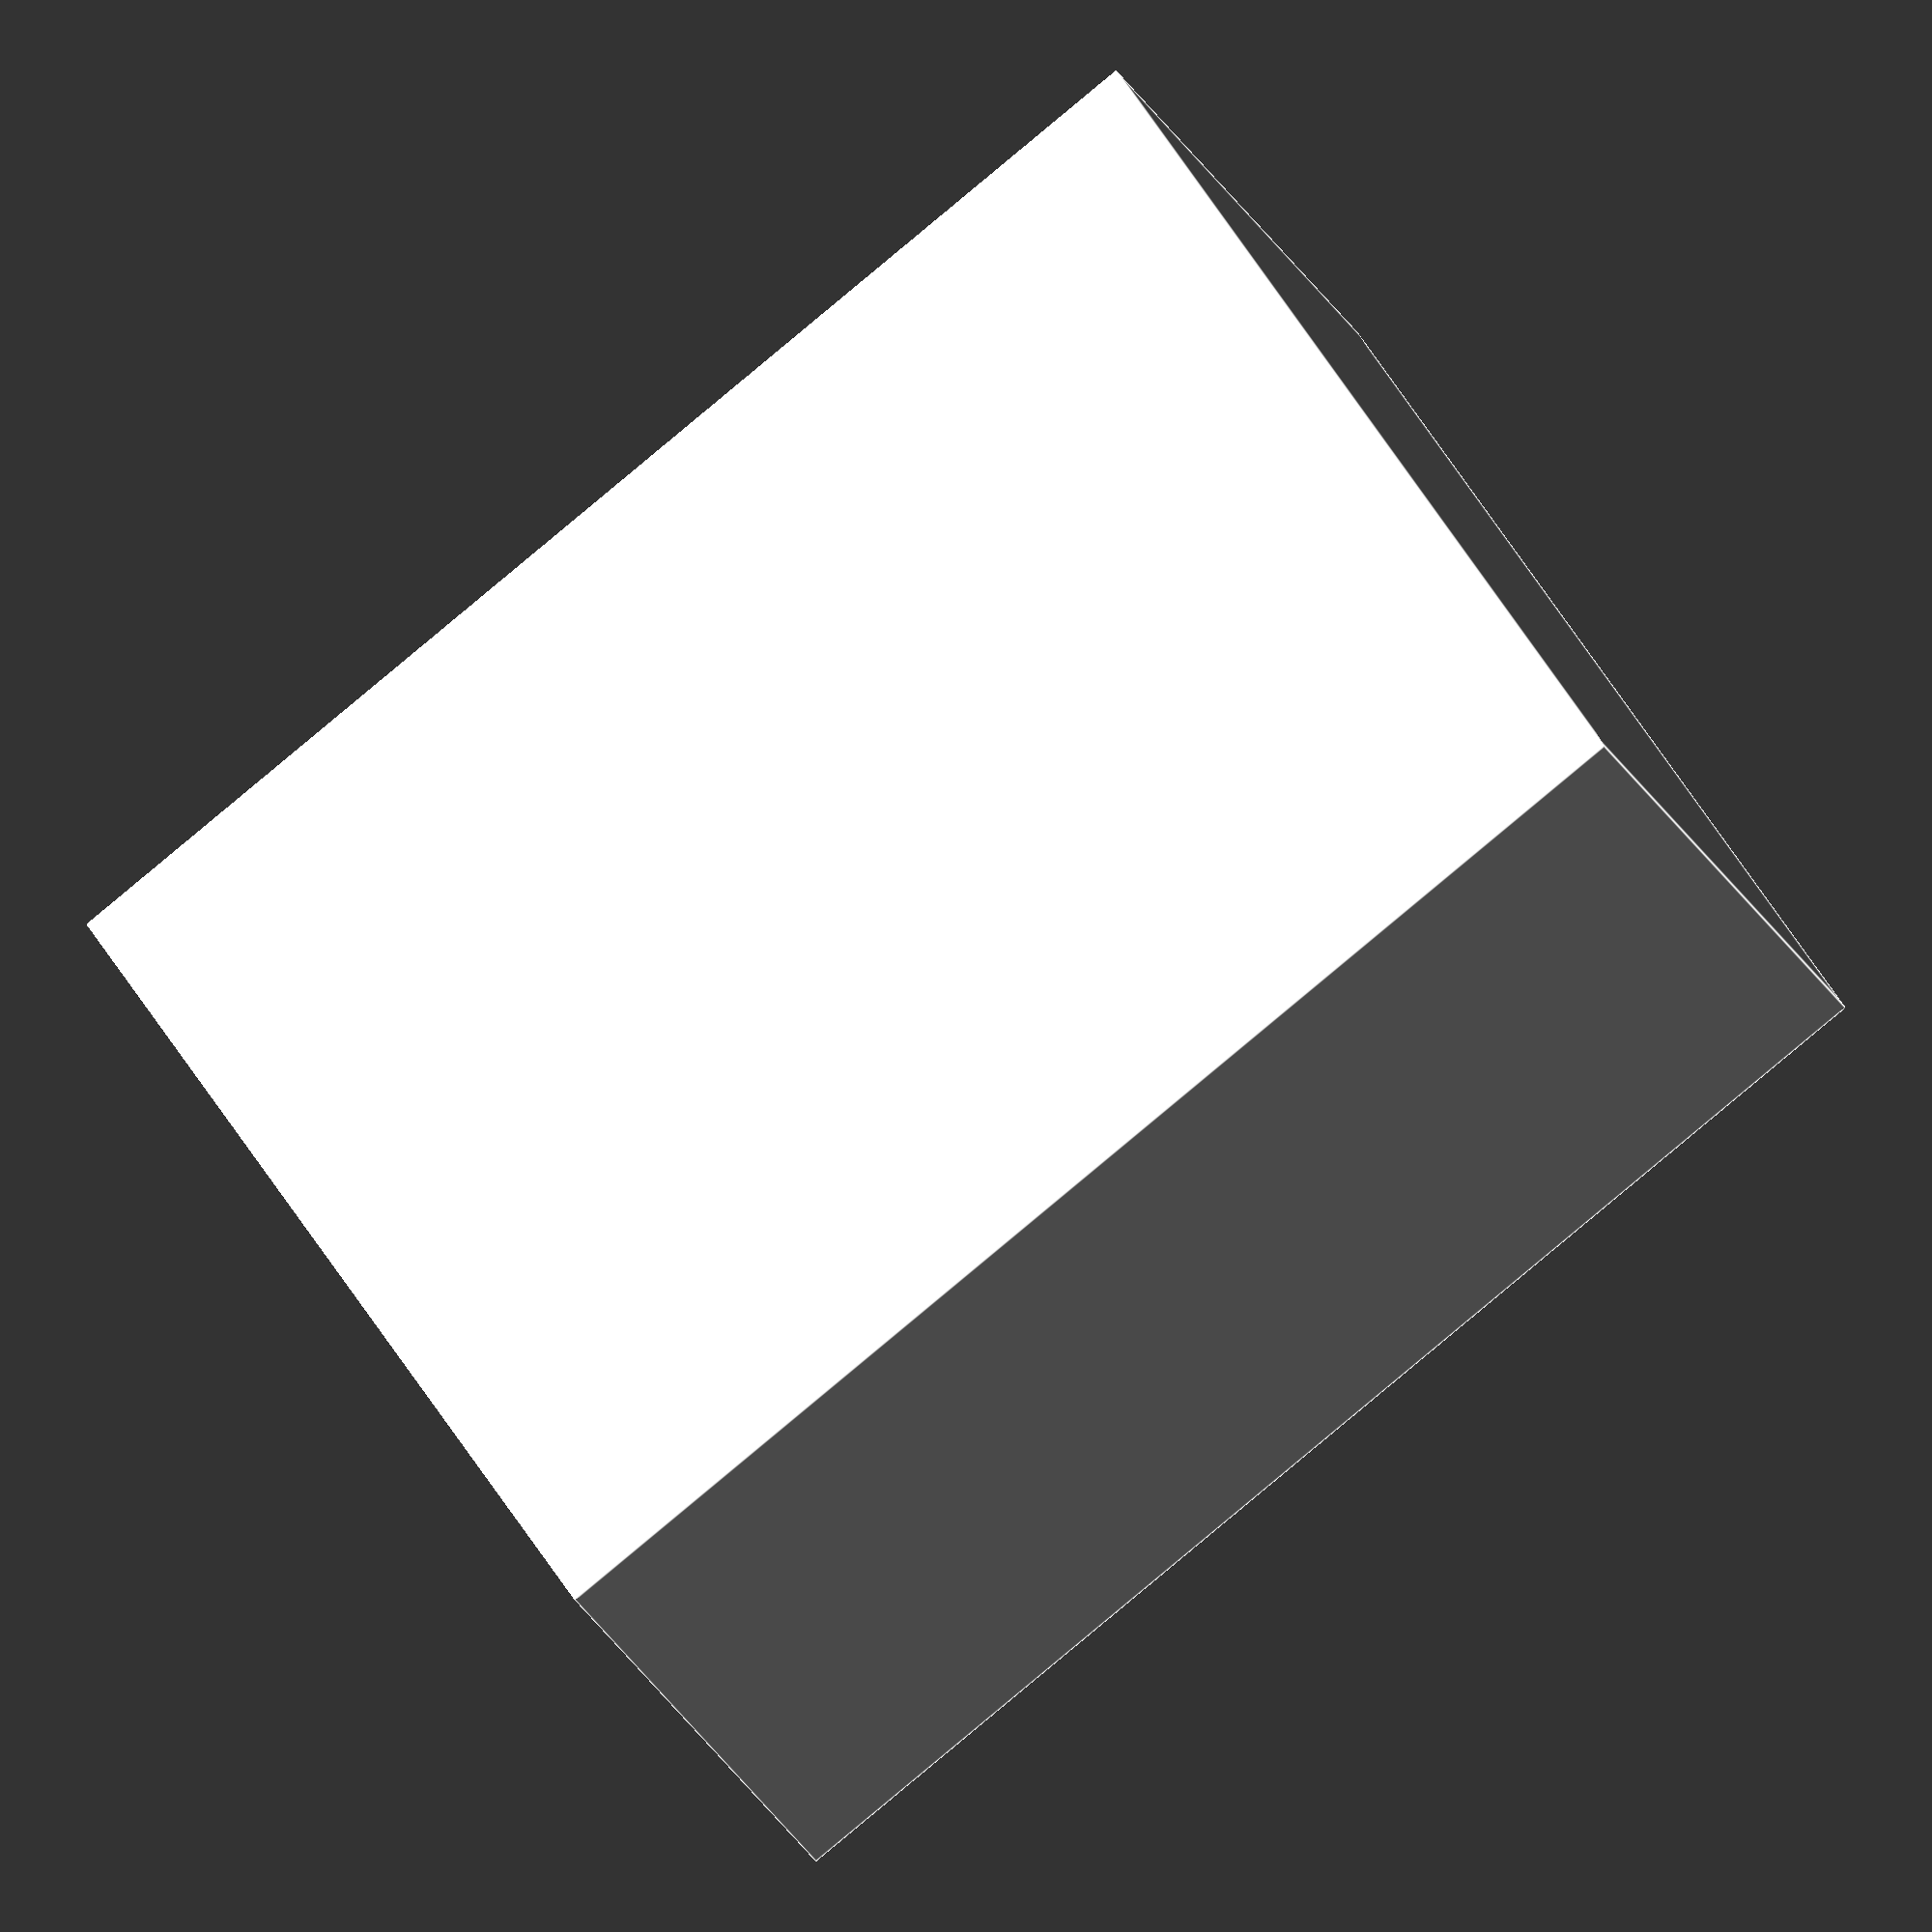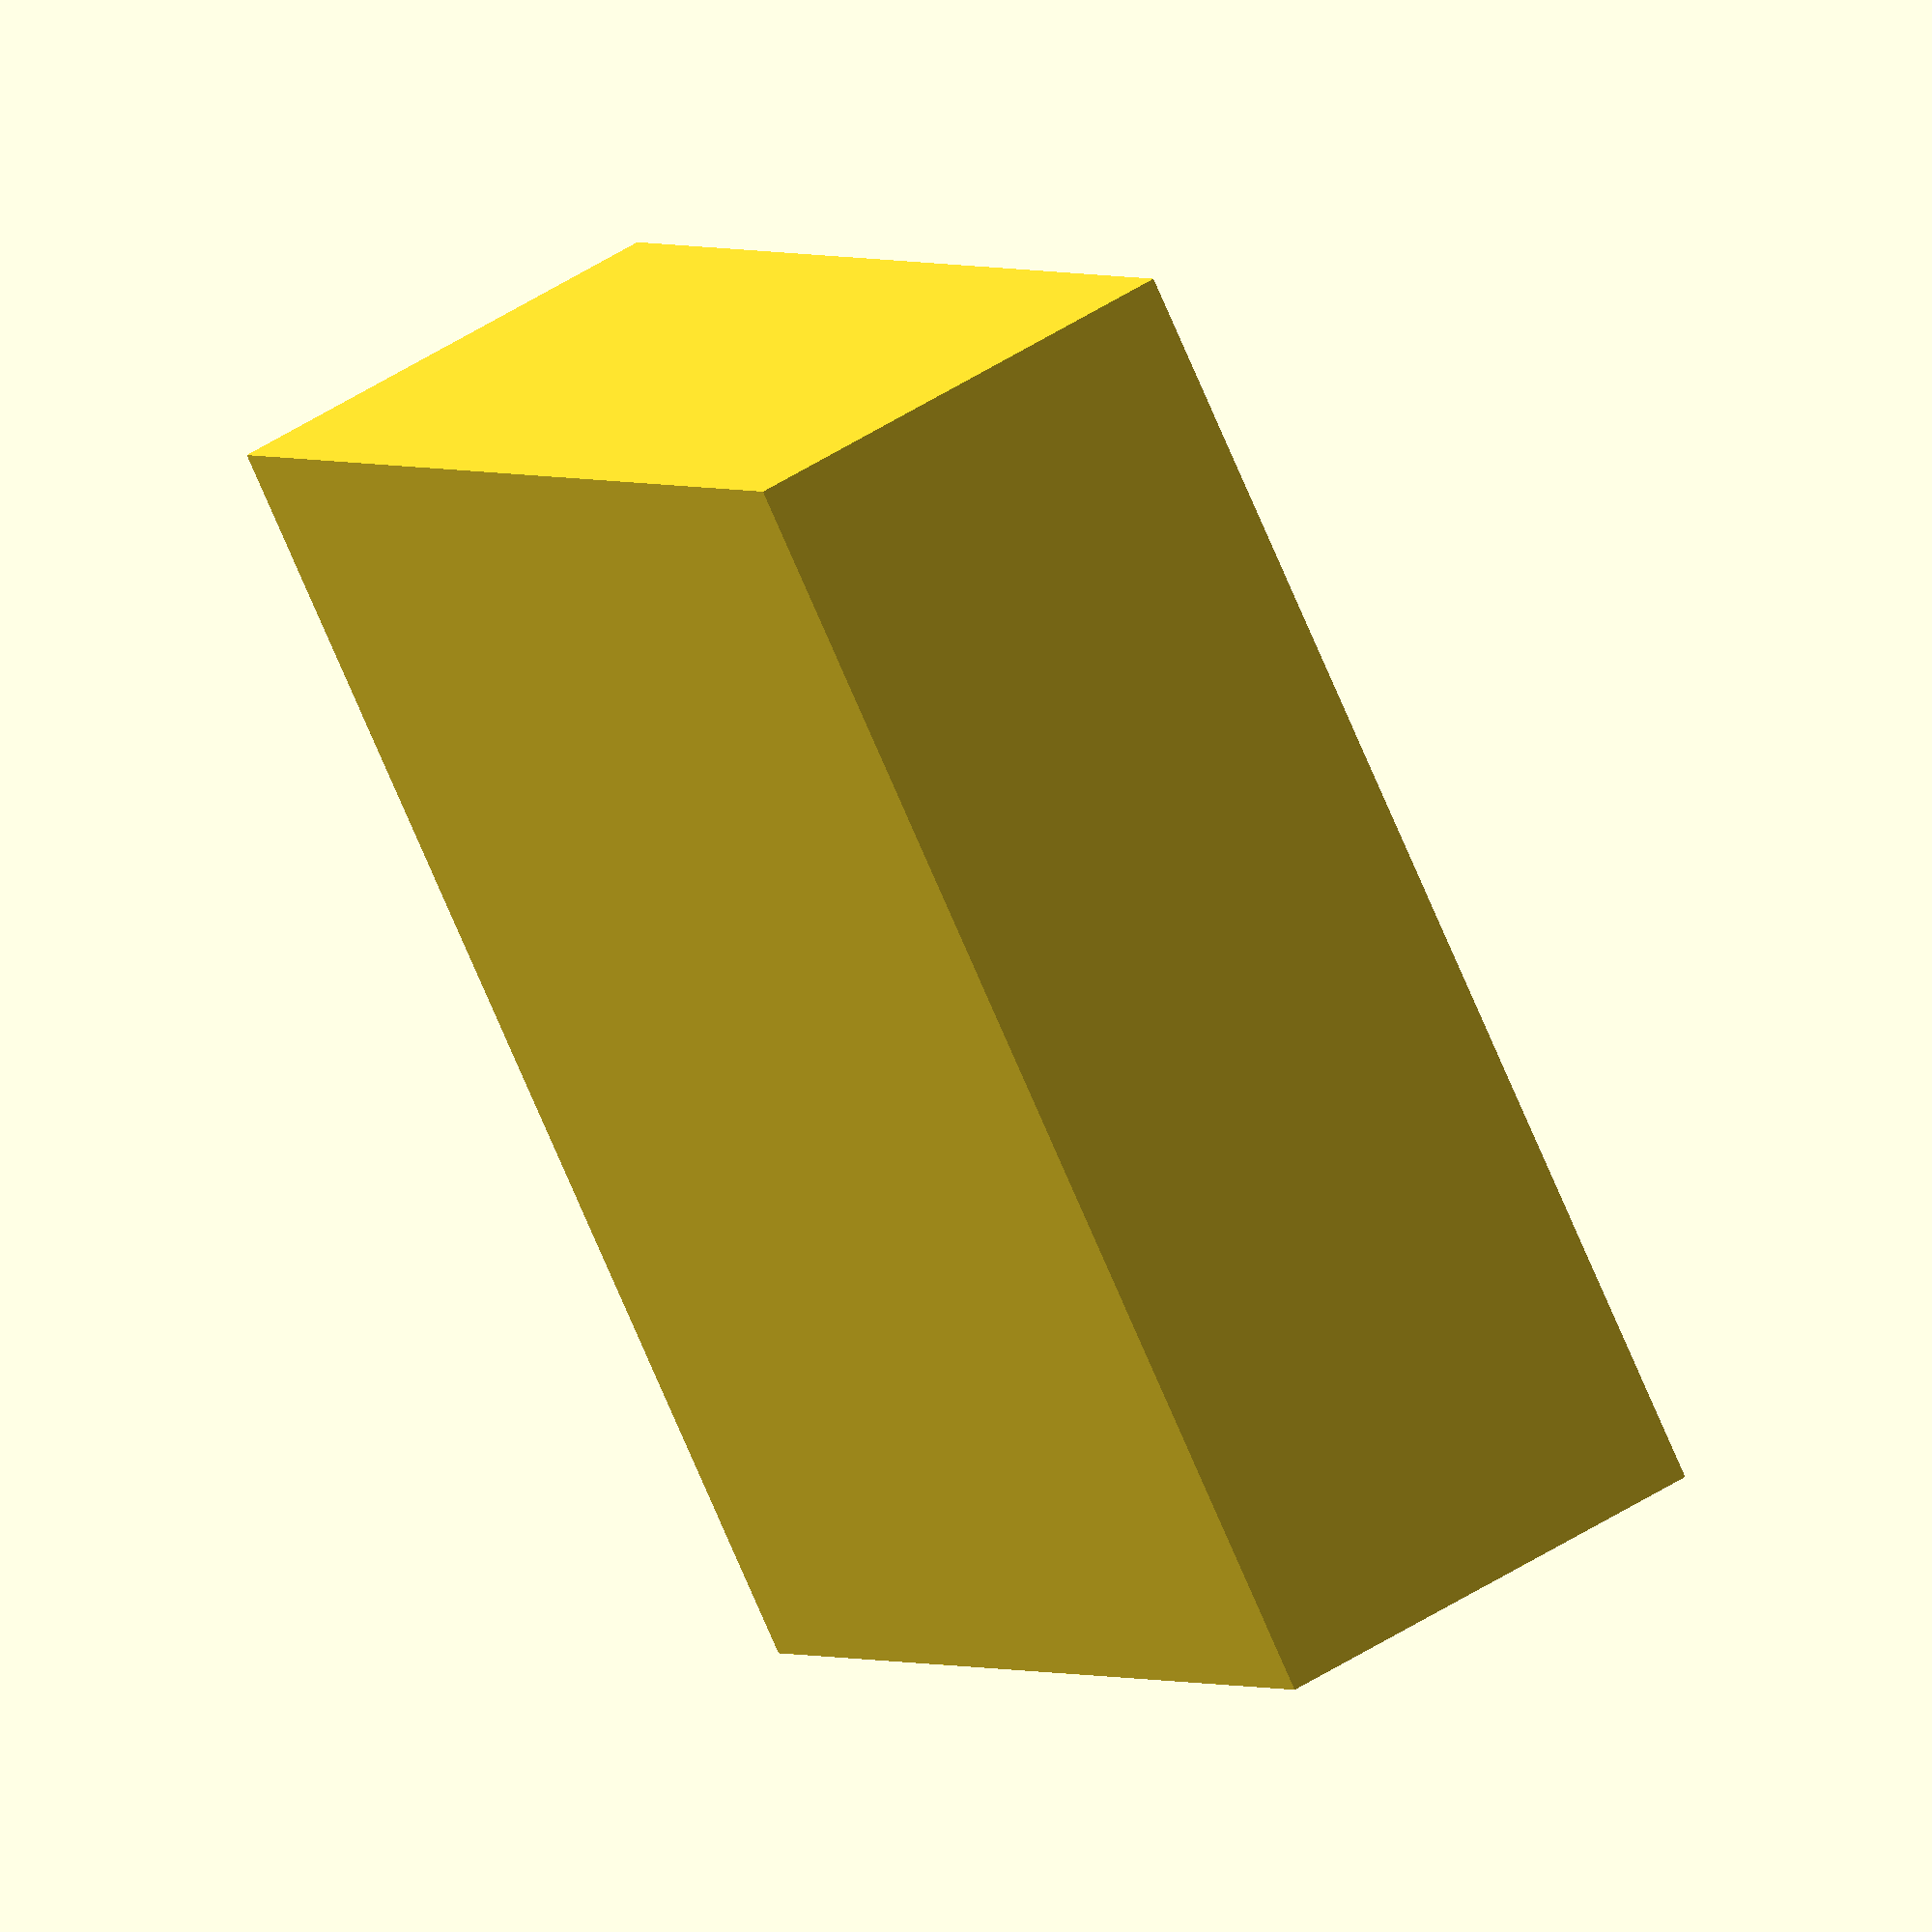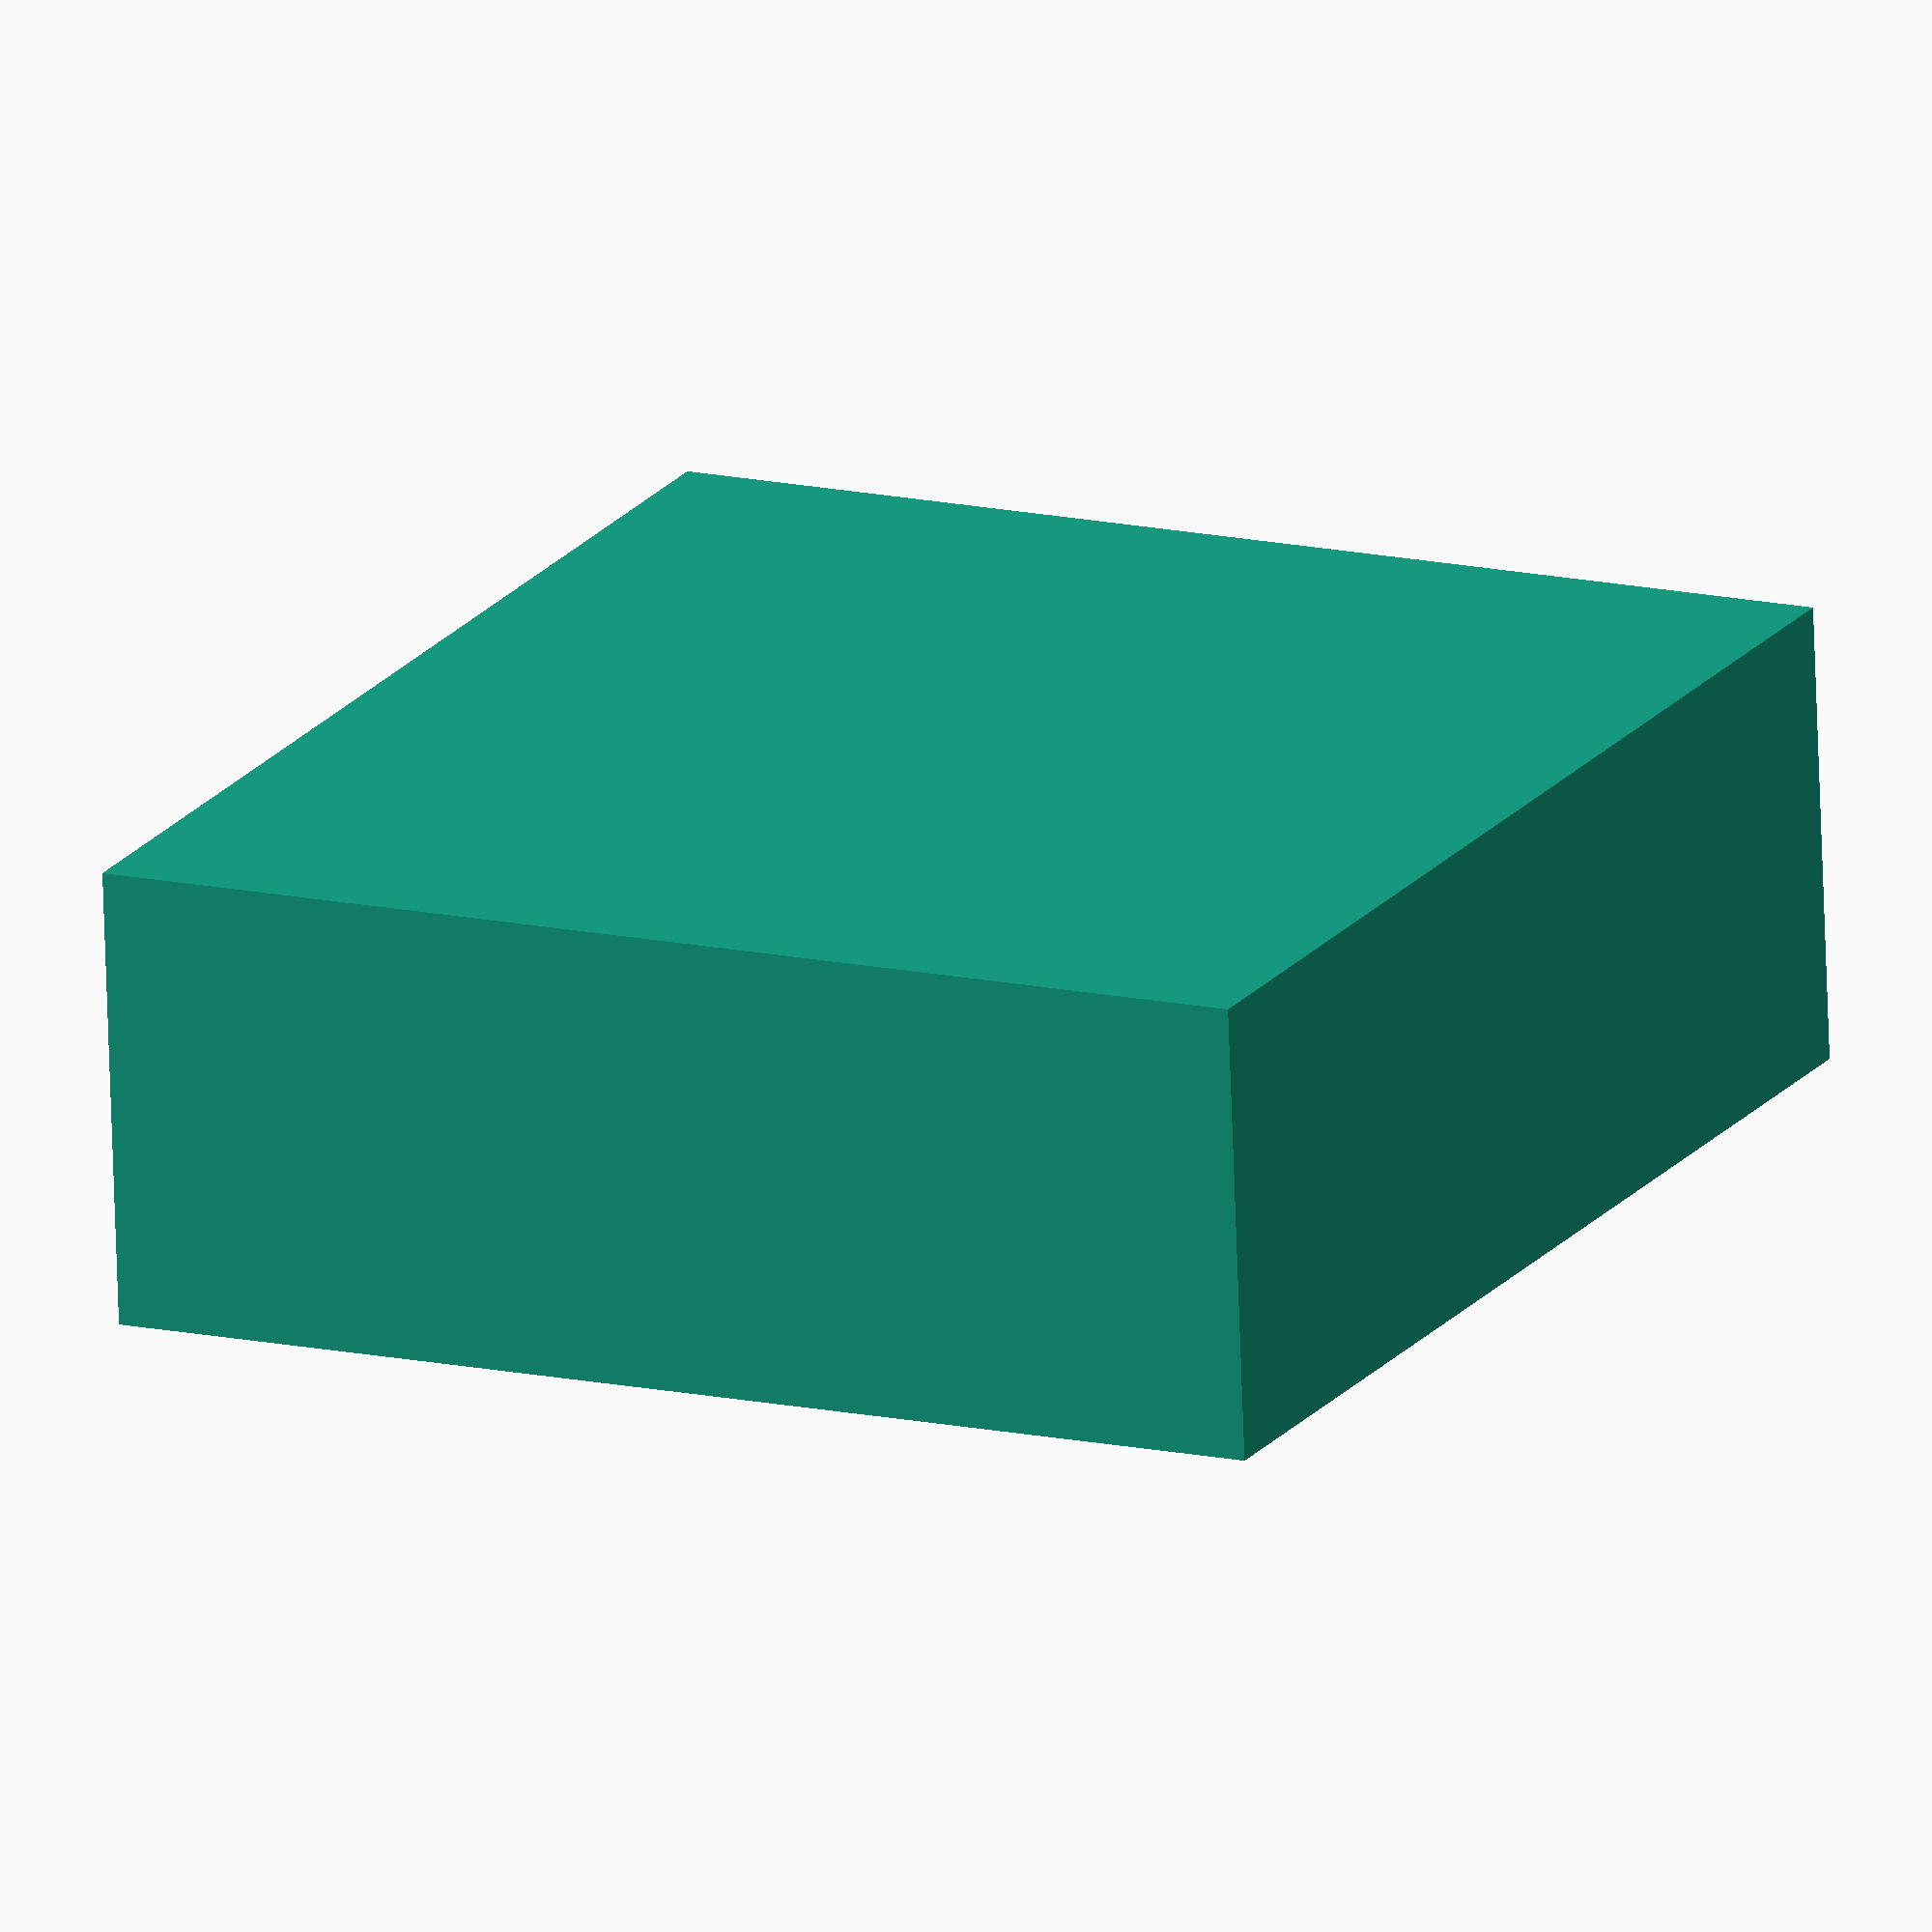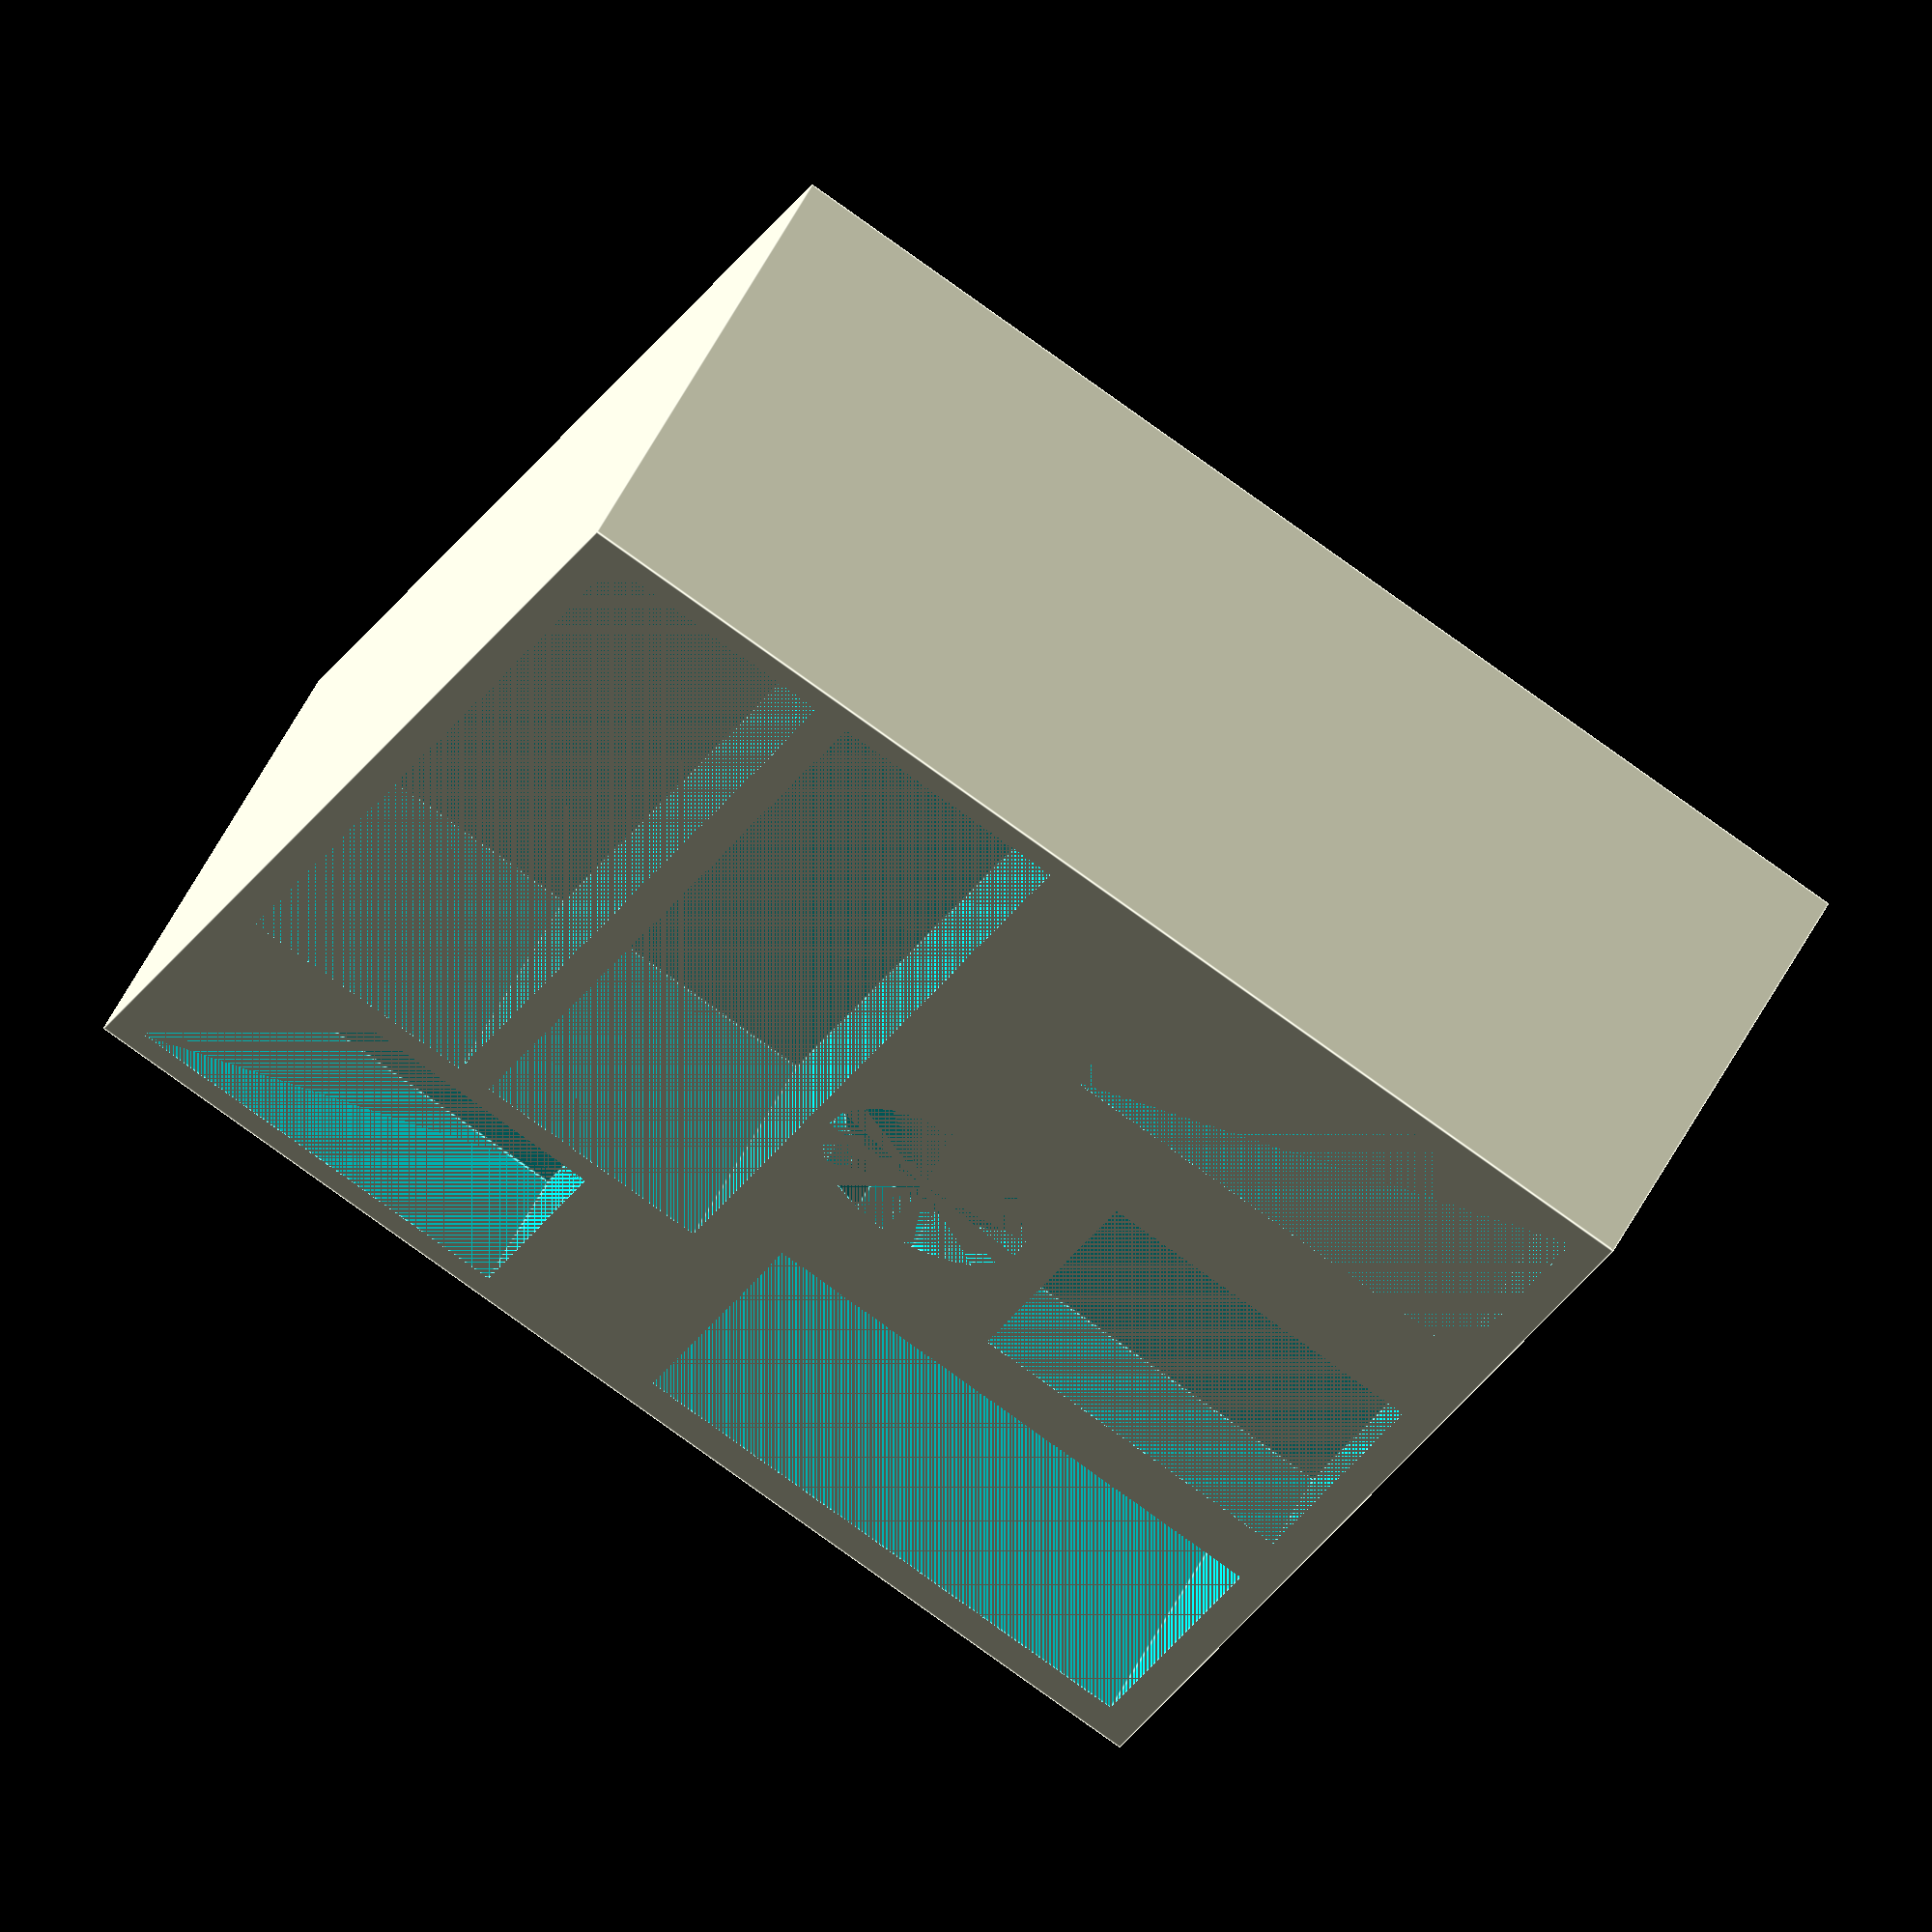
<openscad>
length = 76;
width = 71;
height = 27;
magnetPadding = 15;
magnetBaseInnerDiameter = 13.1;
magnetHeight = 2.7;
difference(){
    cube([length, width, height]);
    
    //workers 1 x 5, 55 long x 14.3 wide x 13 high
    translate([2, 2, height - 13])
        cube([55, 14.3, 13]); 
    
    //workers 1 x 5, 55 long x 14.3 wide x 13 high
    translate([2, 2 + 2 + 14.3, height - 13])
        cube([55, 14.3, 13]); 
    
    //meeples x 3, 32 x 20 x 20 high
    translate([2 + 2 + 2 + 20 + 27, width - (32 + 2), height - 20])
        cube([20, 32, 20]);
    
    //white tiny cubes x 5 (big open tray) 20x20x5high
    translate([length / 2 - (20/2), width - (20 + 2), height - 5])
        cube([20, 20, 5]);
    
    //colored normal cubes, 27 x 17 x 10    
    translate([2, width - (27 + 2), height - 10])
        cube([17, 27, 10]);
    
    cylinderDiameter = 15;
    translate([2 + 2 + 55, 2, height - (cylinderDiameter/2)])
        cube([cylinderDiameter, 24, cylinderDiameter/2]);
        intersection() {
            translate([2 + 2 + 55, 2, height - (cylinderDiameter)])
                cube([cylinderDiameter, 24, cylinderDiameter/2]);
            translate([2 + 2 + 55 + cylinderDiameter/2,2 + 24, height - (cylinderDiameter/2)])
                rotate([90, 90, 0])
                    cylinder(24, d=cylinderDiameter);
    }
    
    
    translate([length/2, 2 + 14.3 + 2 + 14.3 + 1 + magnetBaseInnerDiameter/2, height - magnetHeight])
        cylinder(magnetHeight, d=magnetBaseInnerDiameter);

}

    
</openscad>
<views>
elev=39.7 azim=26.9 roll=210.5 proj=o view=edges
elev=128.6 azim=313.9 roll=304.9 proj=o view=wireframe
elev=71.5 azim=64.1 roll=182.0 proj=o view=solid
elev=305.1 azim=114.4 roll=26.9 proj=o view=edges
</views>
